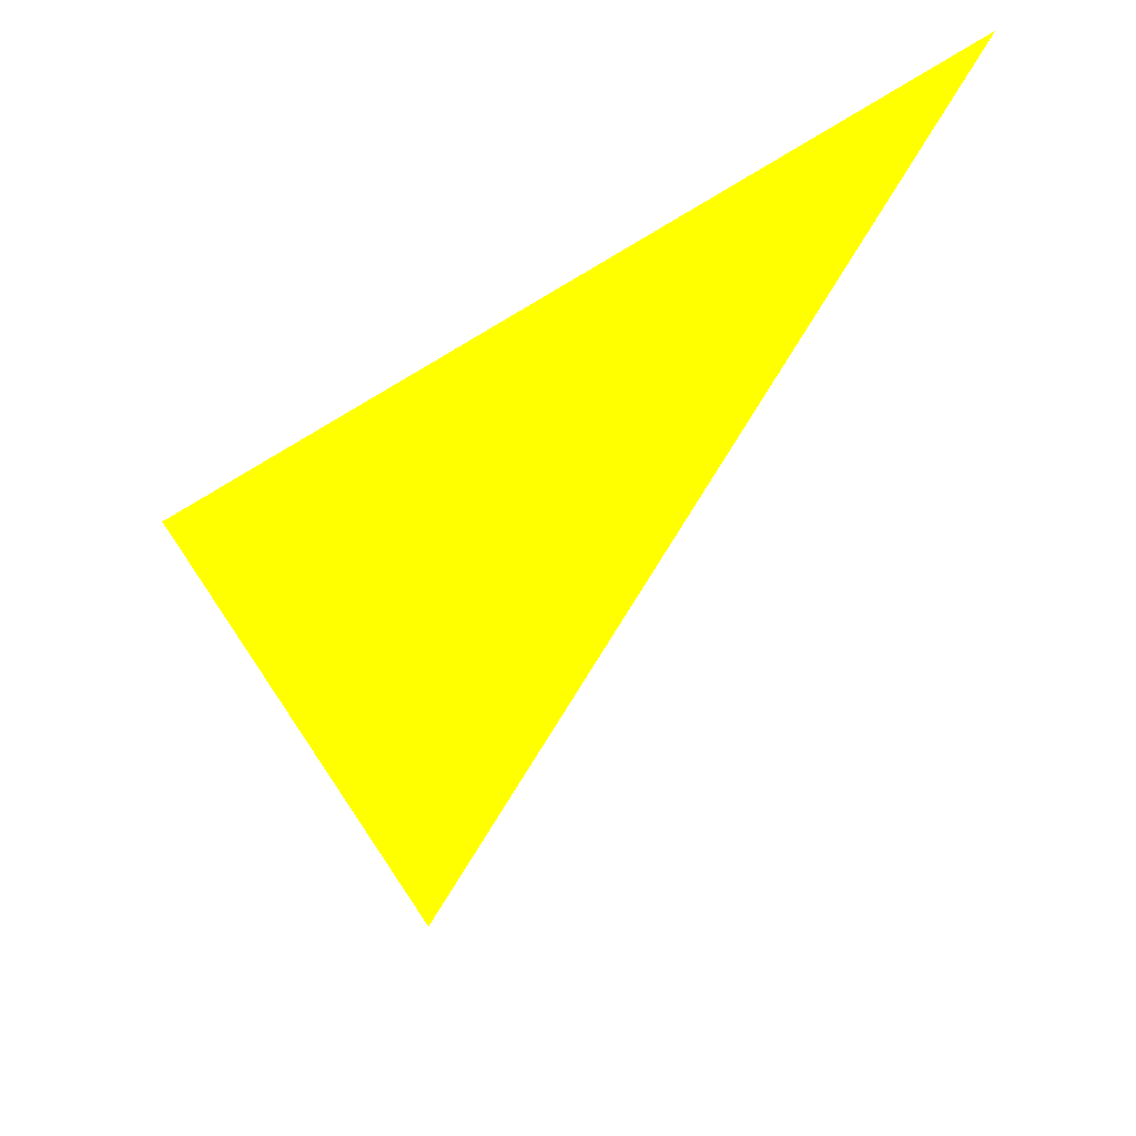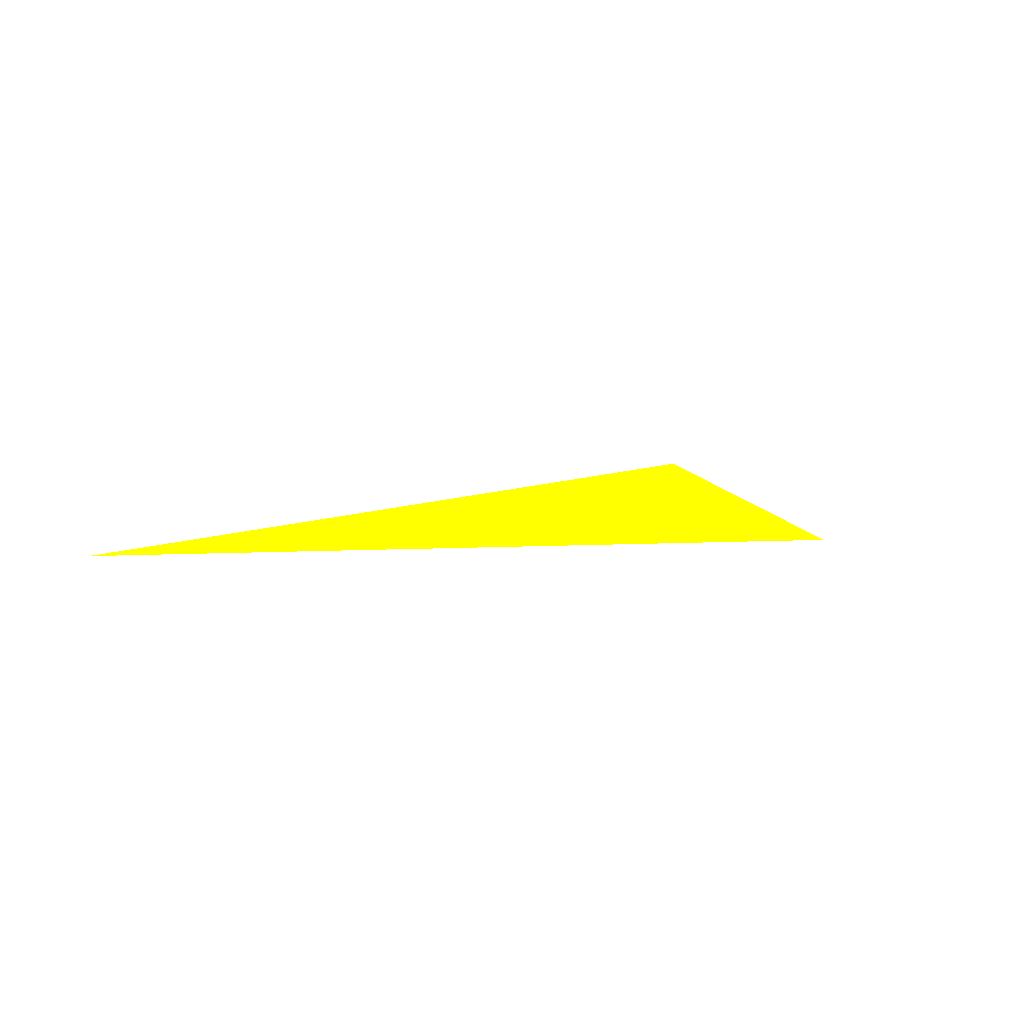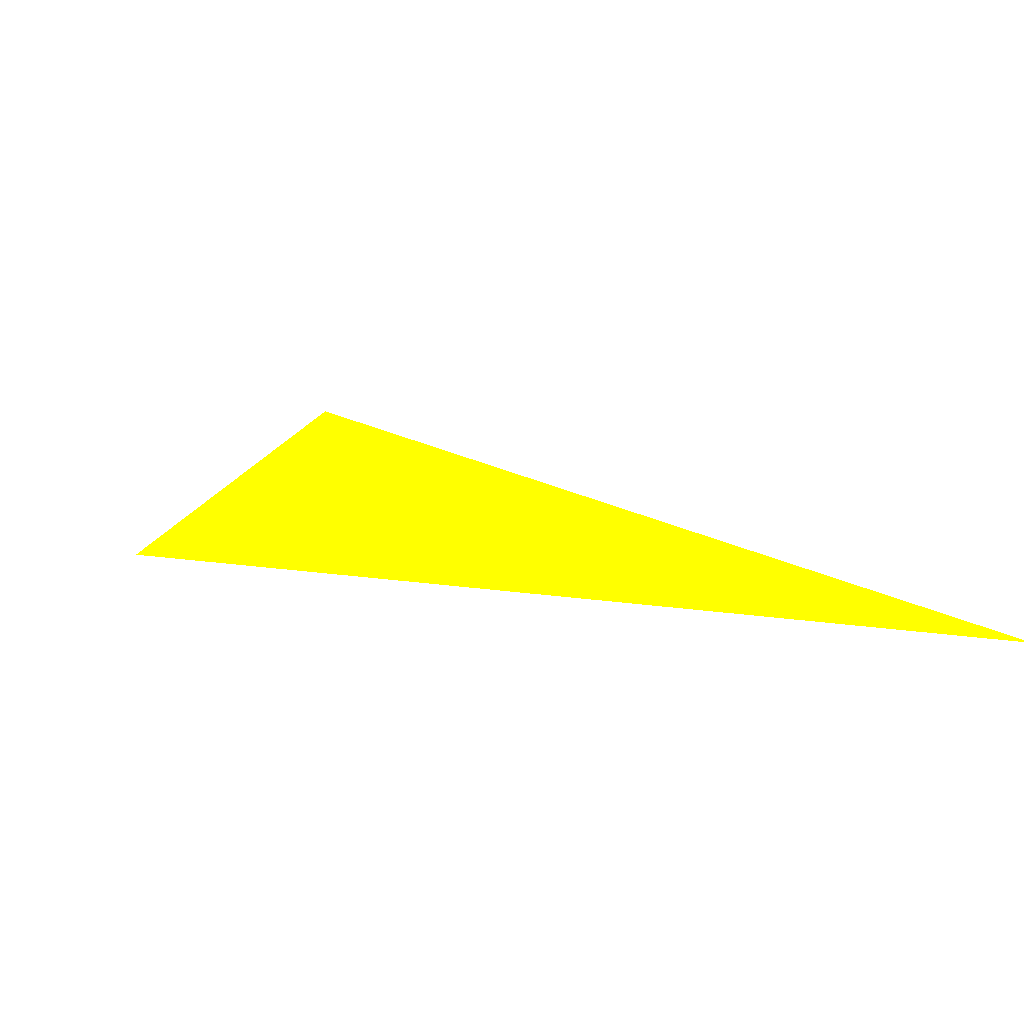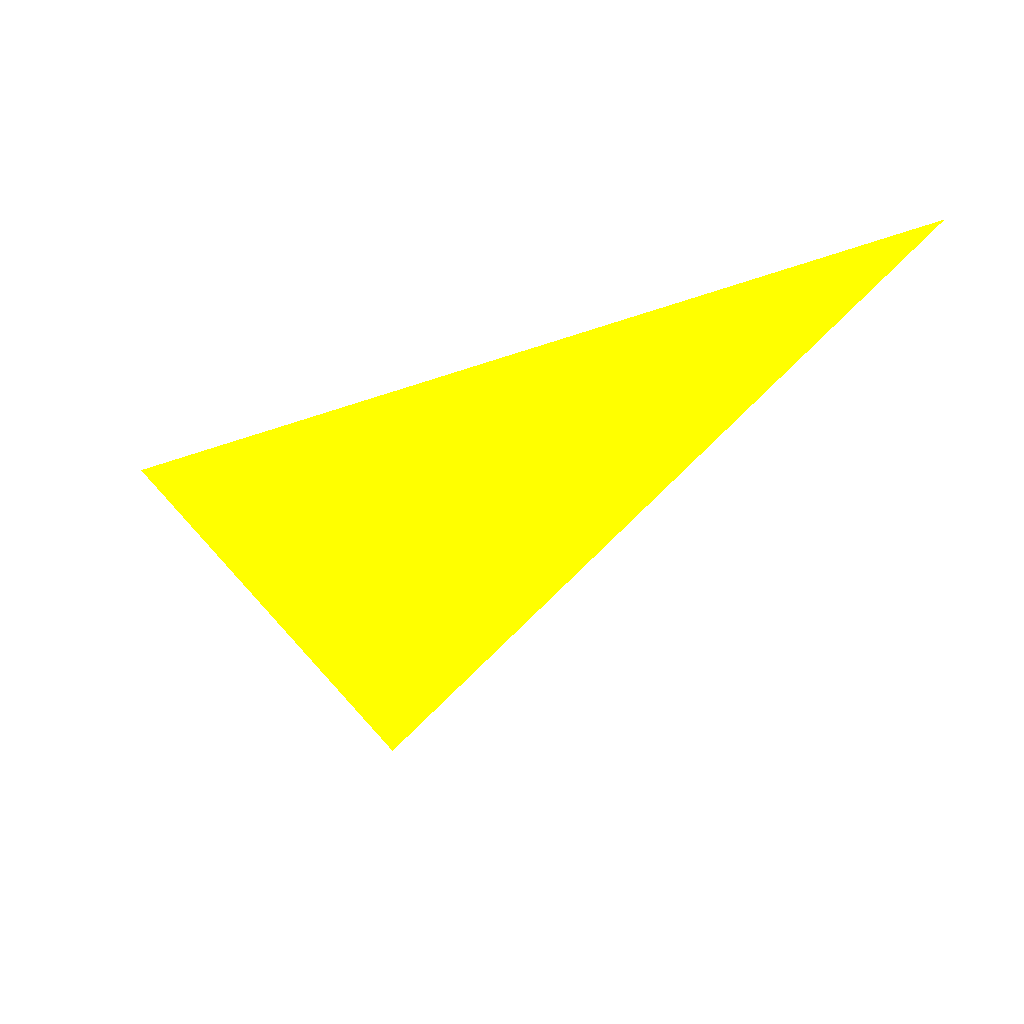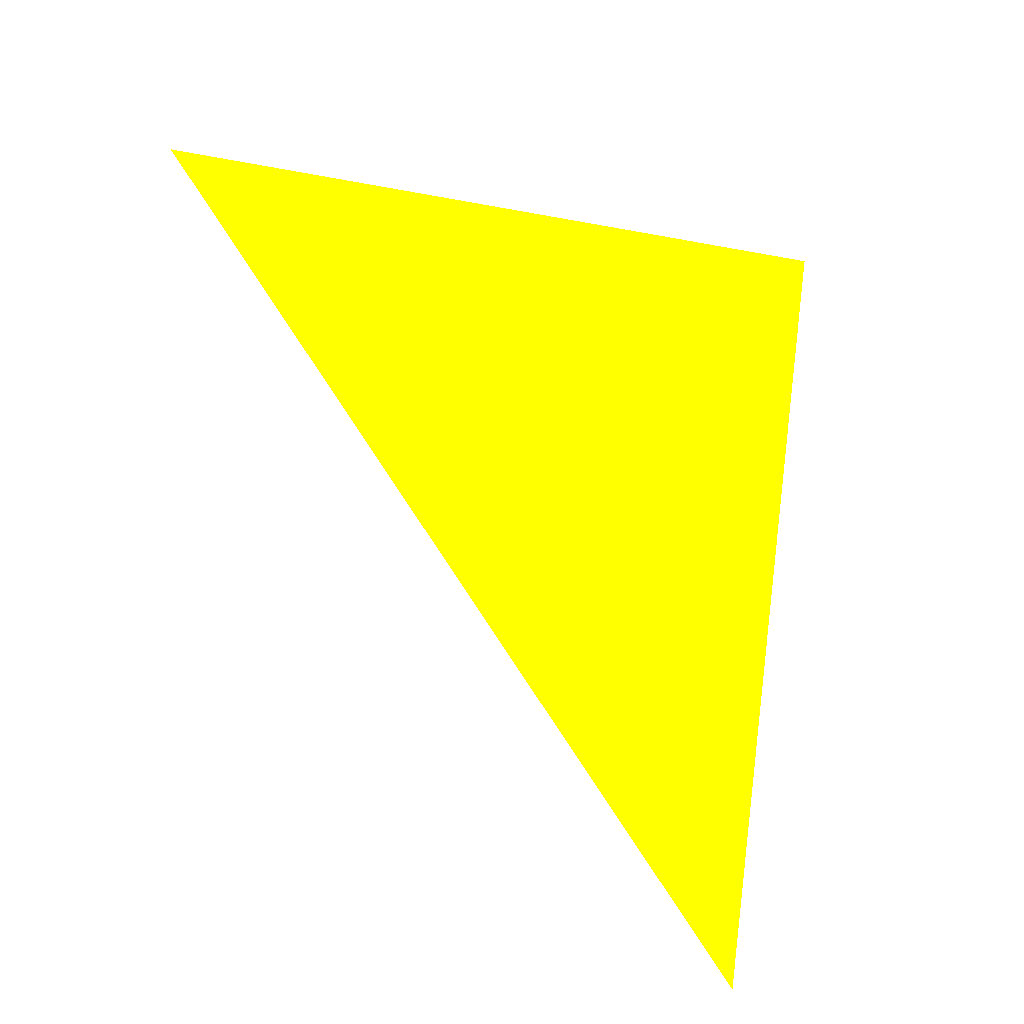
<metadata>
{"format":"obj","ext":"obj","renderer":"f3d","projection":"perspective","resolution":1024,"background":"white","views":[{"elev":35.8,"azim":170.5,"up":"+Y"},{"elev":5.9,"azim":58.3,"up":"+Z"},{"elev":14.8,"azim":170.6,"up":"+Z"},{"elev":56.6,"azim":-179.5,"up":"+Y"},{"elev":-67.7,"azim":60.2,"up":"+Z"}]}
</metadata>
<code>
o geometry_0
v 6.125e+05 5.855e+06 664 1 1 0
v 6.125e+05 5.855e+06 664 1 1 0
v 6.125e+05 5.855e+06 664 1 1 0
f 3 1 2

</code>
